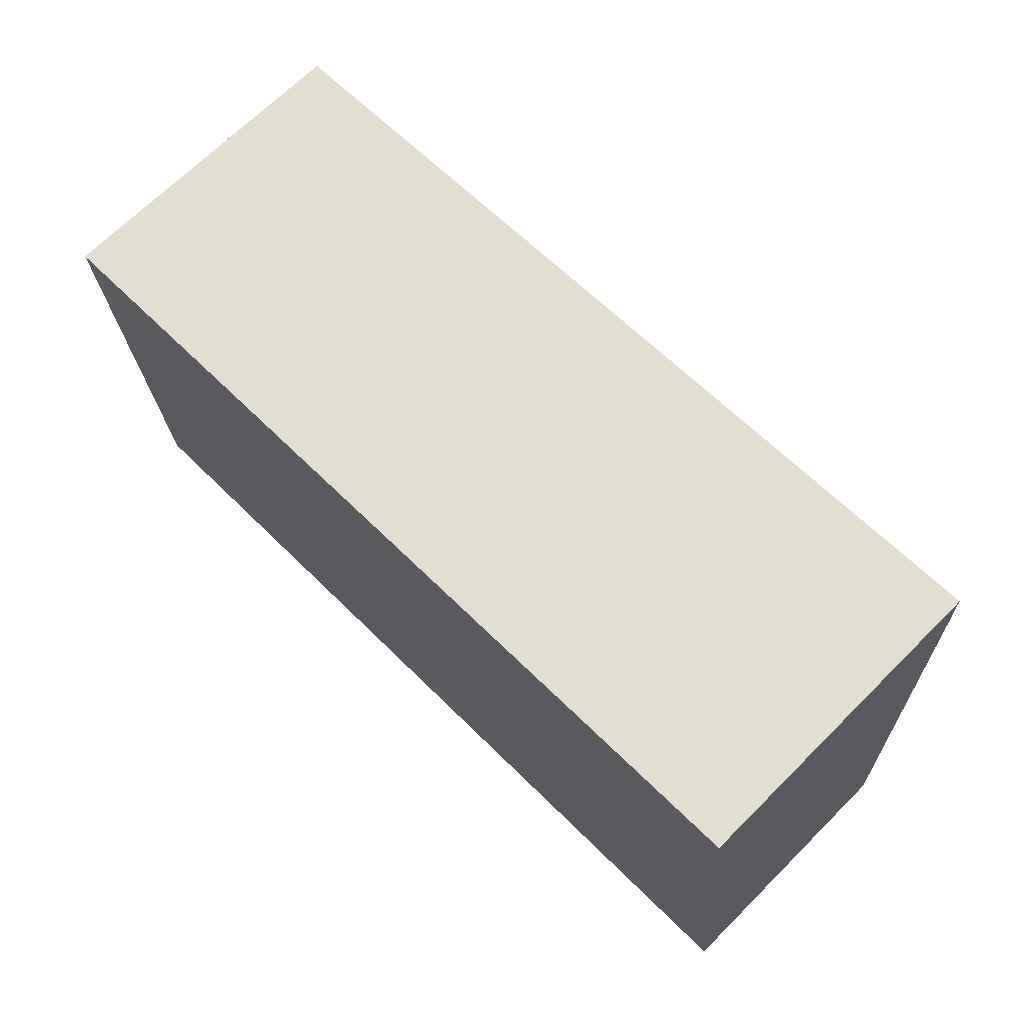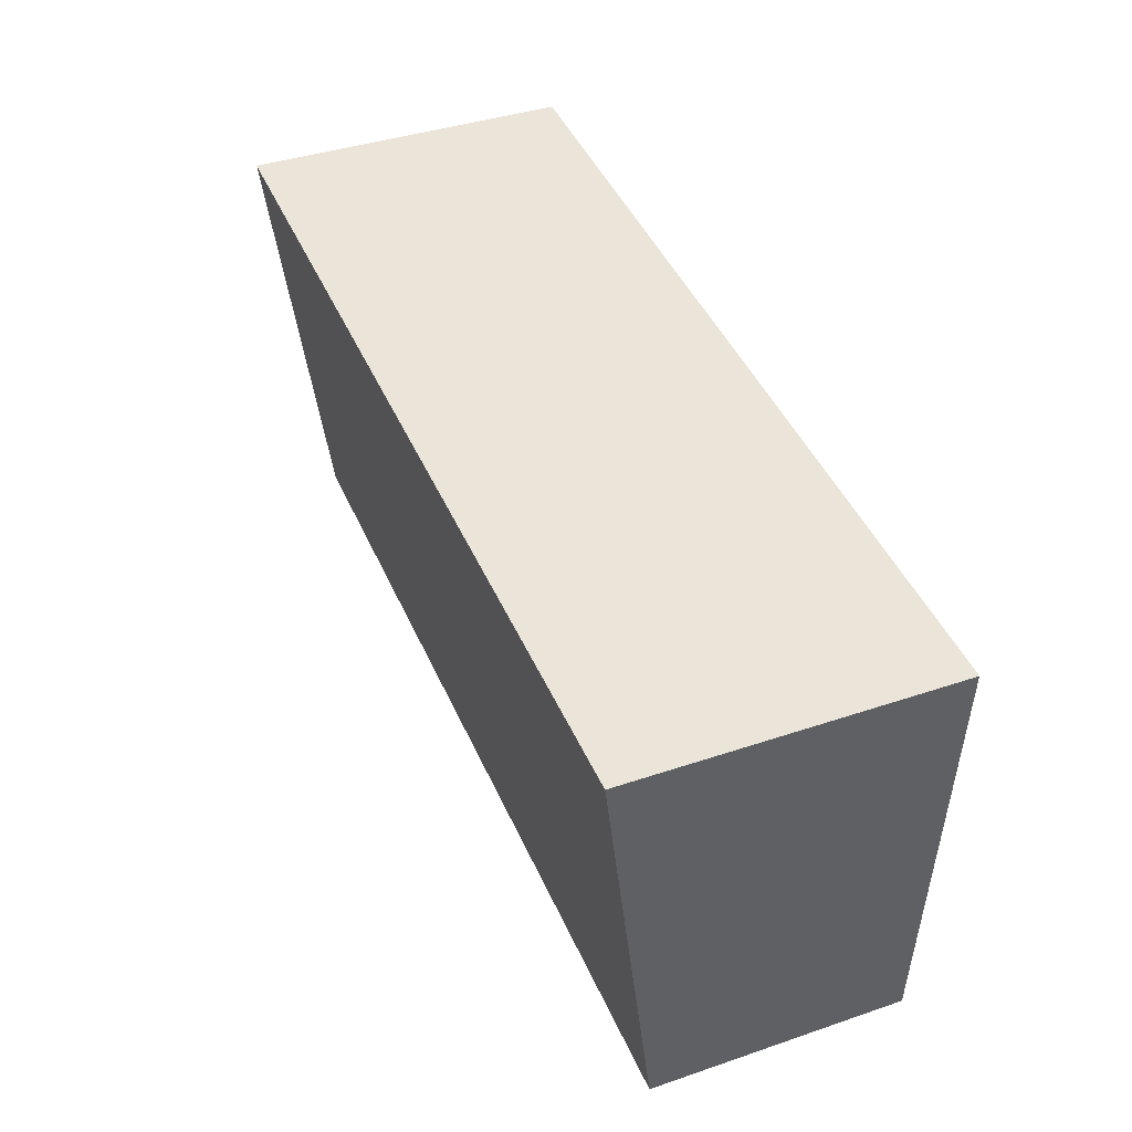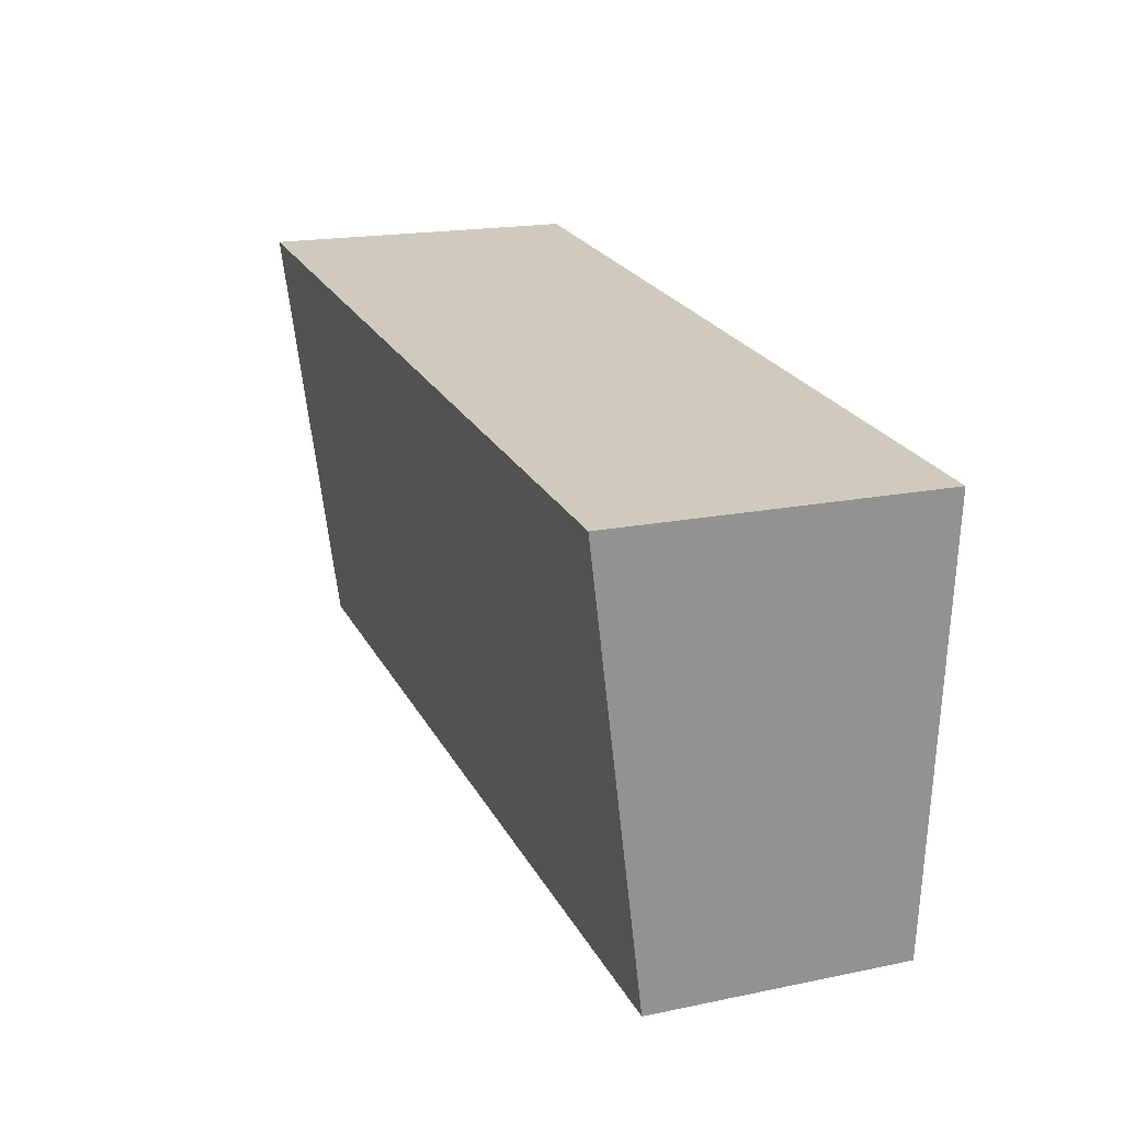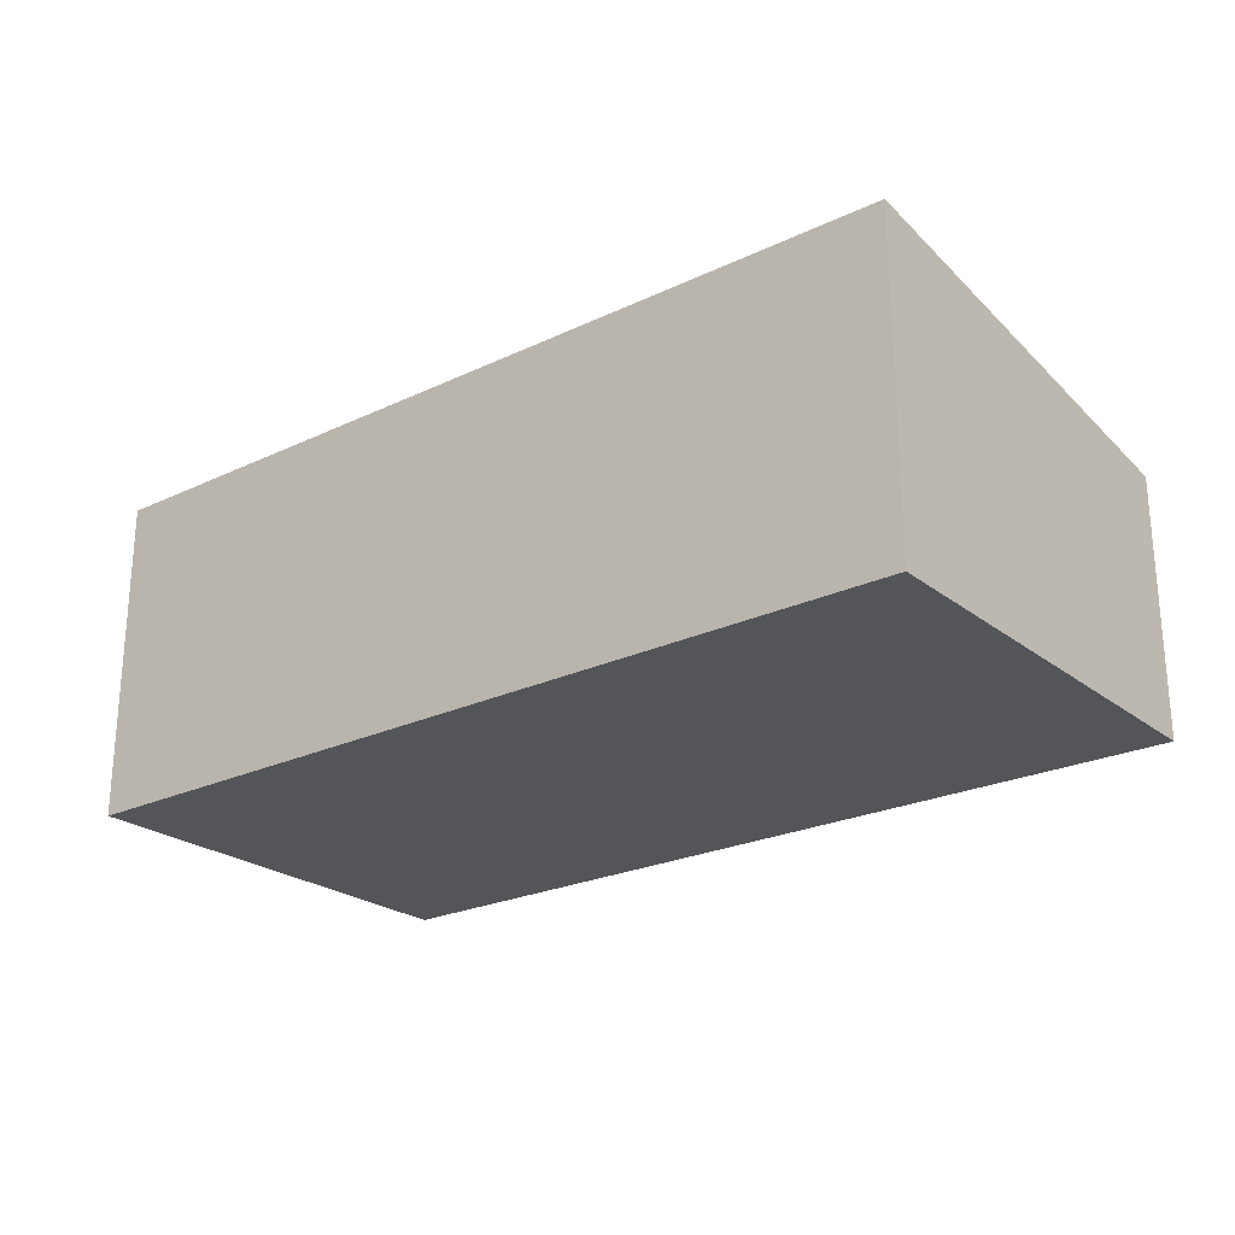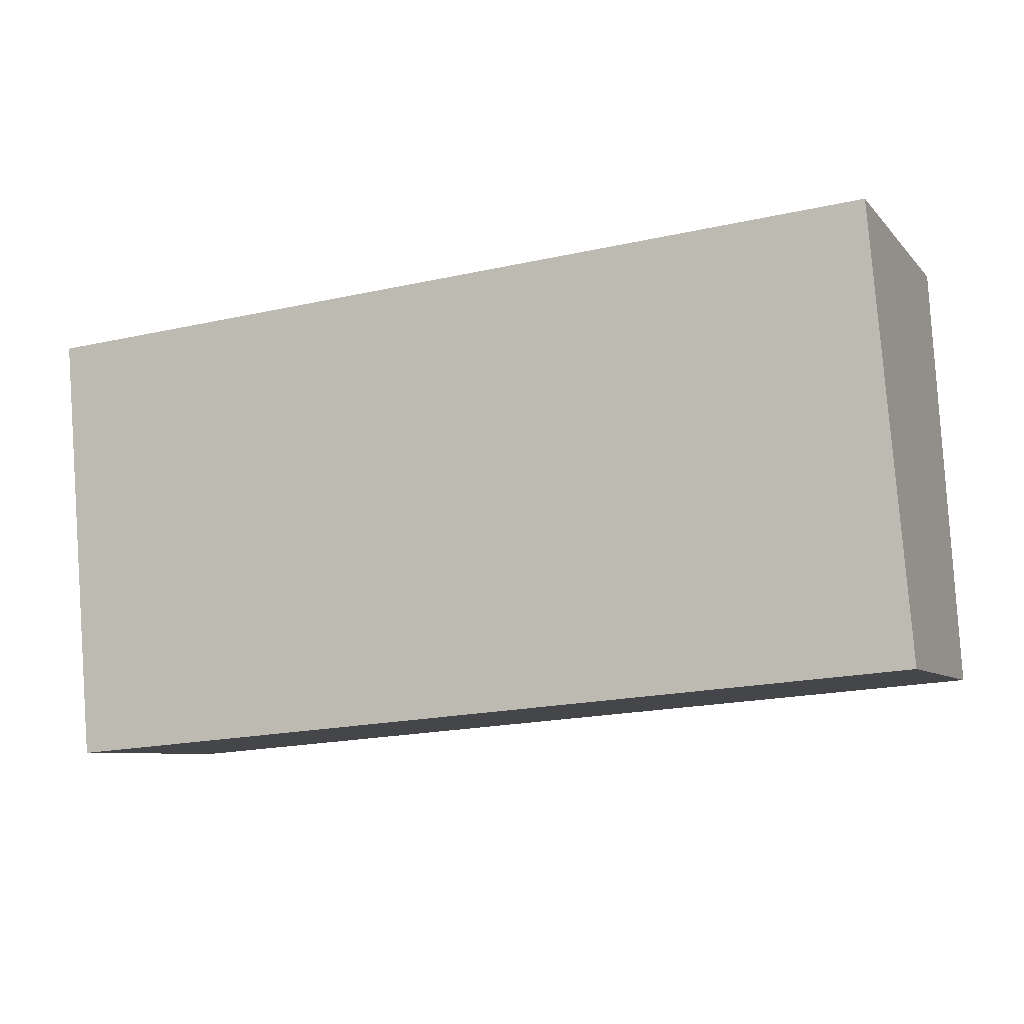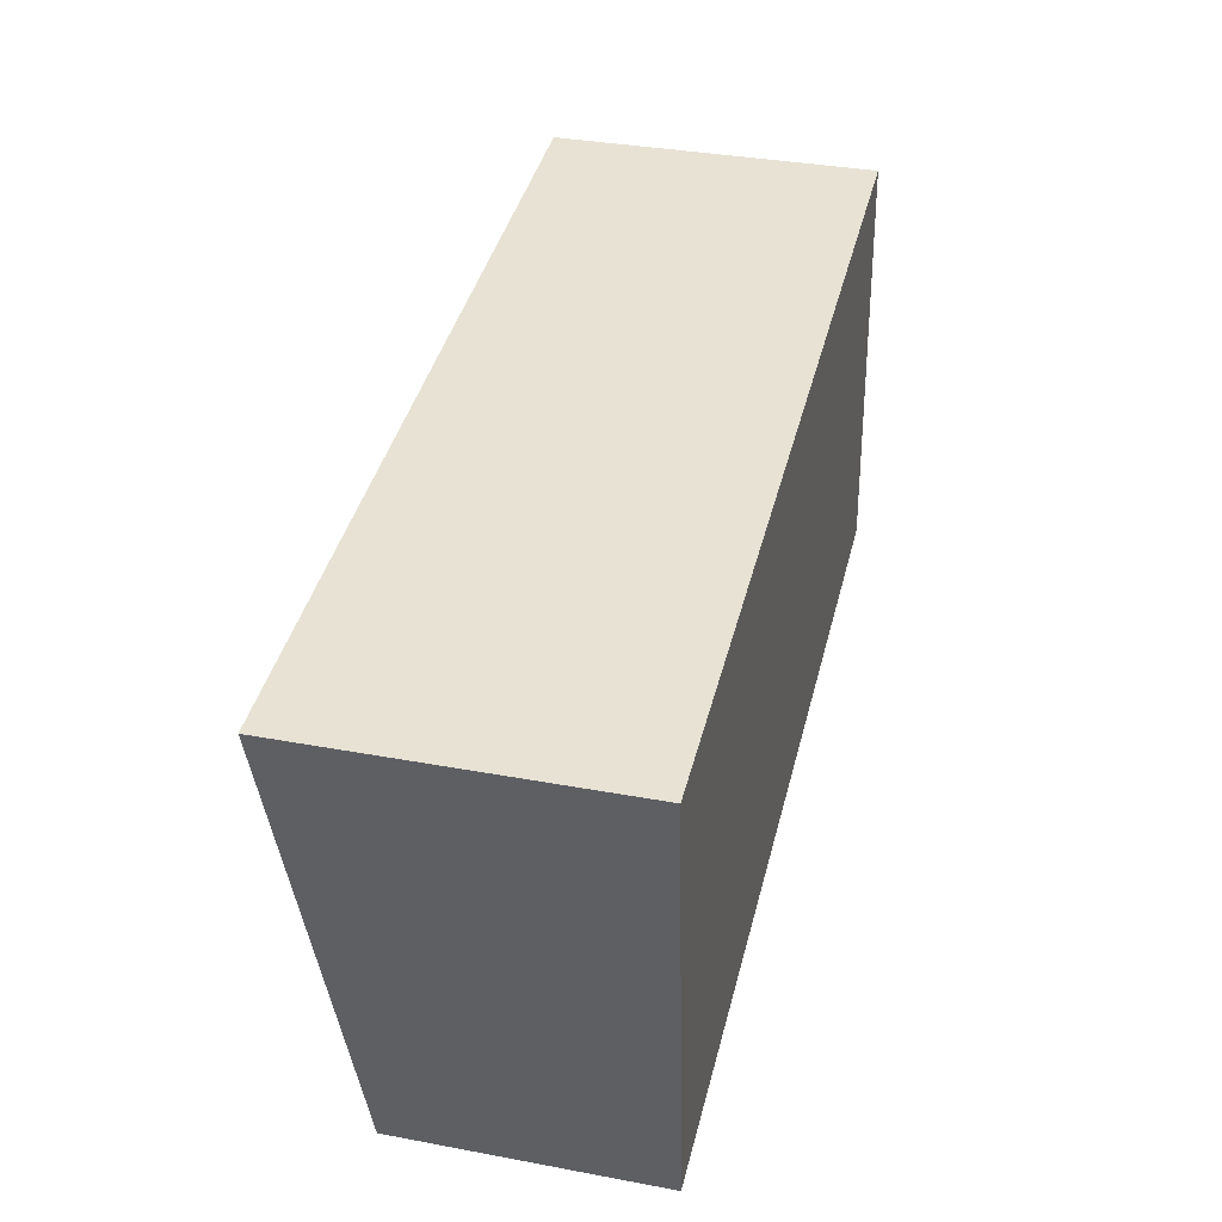
<metadata>
{"format":"obj","ext":"obj","renderer":"f3d","projection":"perspective","resolution":1024,"background":"white","views":[{"elev":69.3,"azim":45.2,"up":"+Z"},{"elev":39.5,"azim":-112.9,"up":"+Z"},{"elev":18.2,"azim":-111.8,"up":"+Z"},{"elev":-24.0,"azim":33.4,"up":"+Y"},{"elev":-7.2,"azim":21.9,"up":"+Z"},{"elev":35.6,"azim":-76.2,"up":"+Z"}]}
</metadata>
<code>
v  0.249 1.741 -2.963
v  5.922 2.18 0.497
v  6.171 1.741 -2.467
v  0 2.18 1.335e-16
v  6.171 1.511e-16 -2.467
v  0.249 1.814e-16 -2.963
v  0 0 0
v  5.922 -3.043e-17 0.497
g defaultobject
f 1 2 3
f 2 1 4
f 5 1 3
f 1 5 6
f 1 7 4
f 7 1 6
f 7 2 4
f 2 7 8
f 8 3 2
f 3 8 5
f 8 6 5
f 6 8 7

</code>
